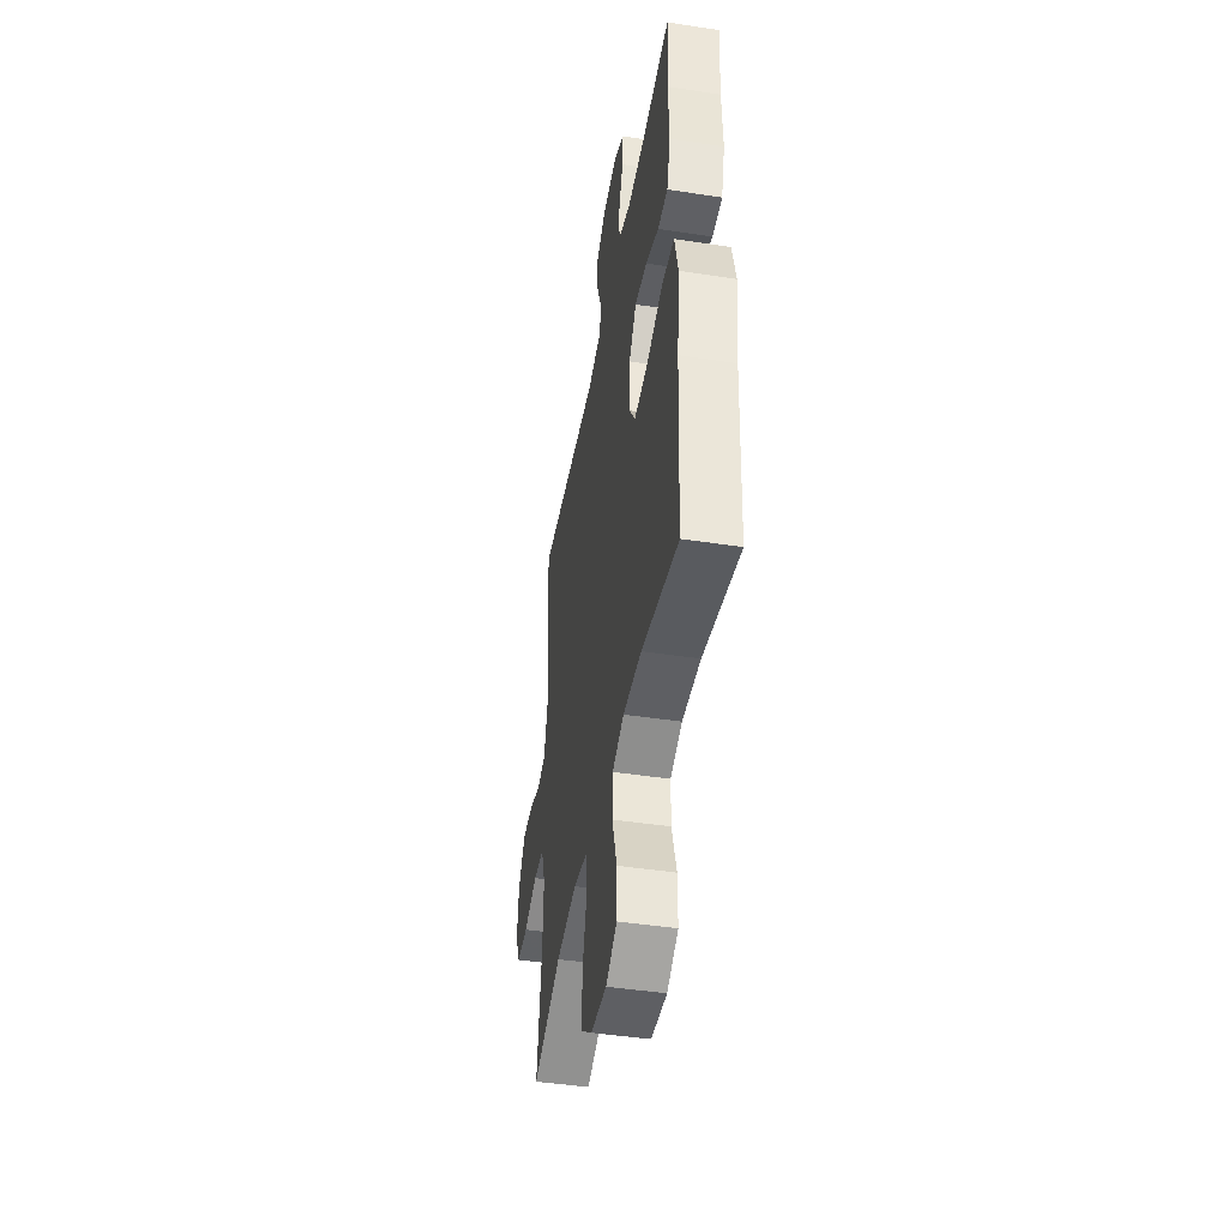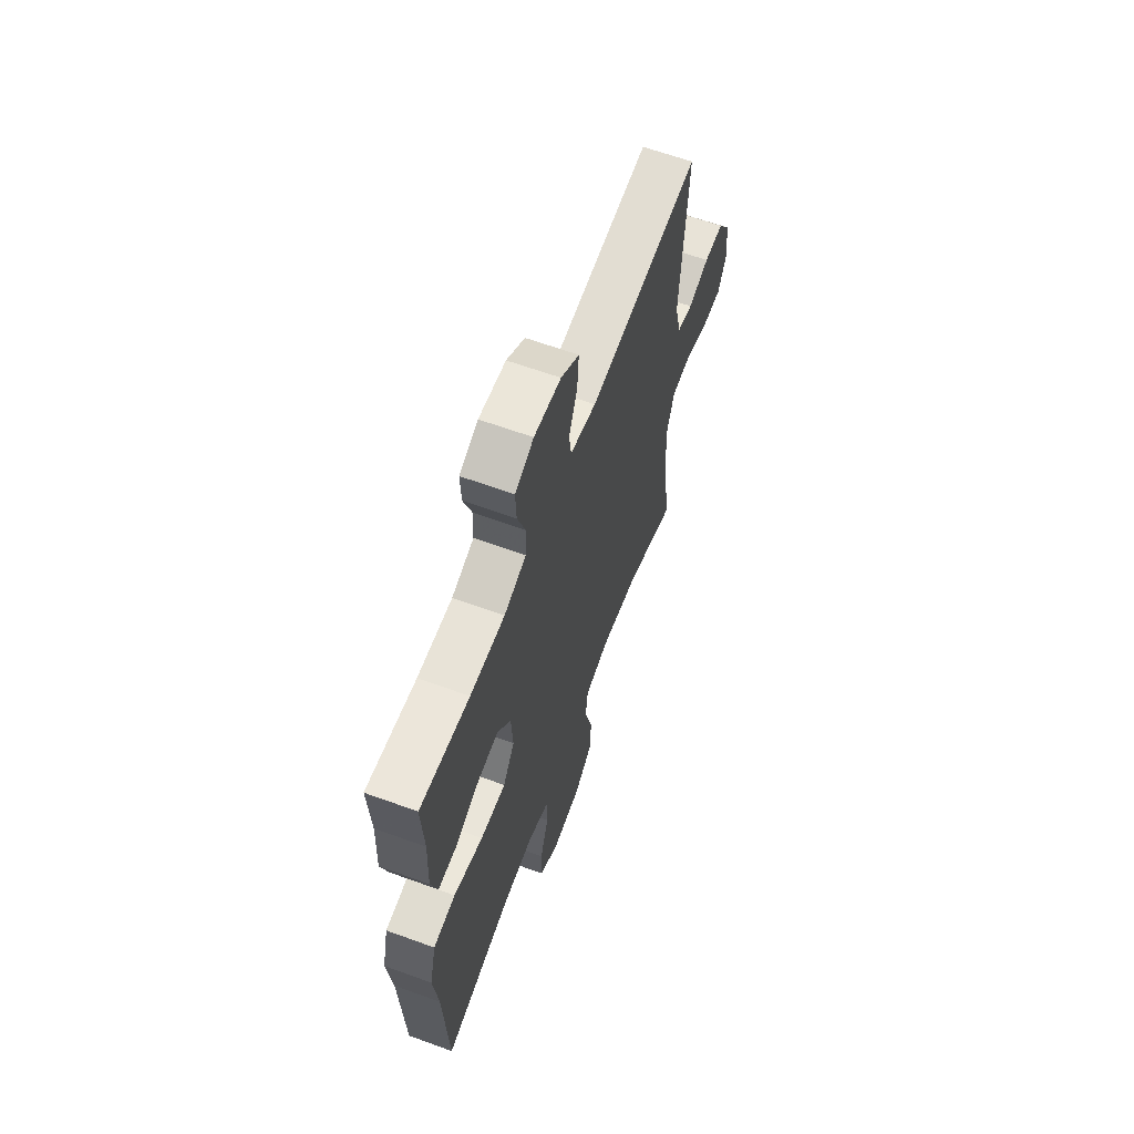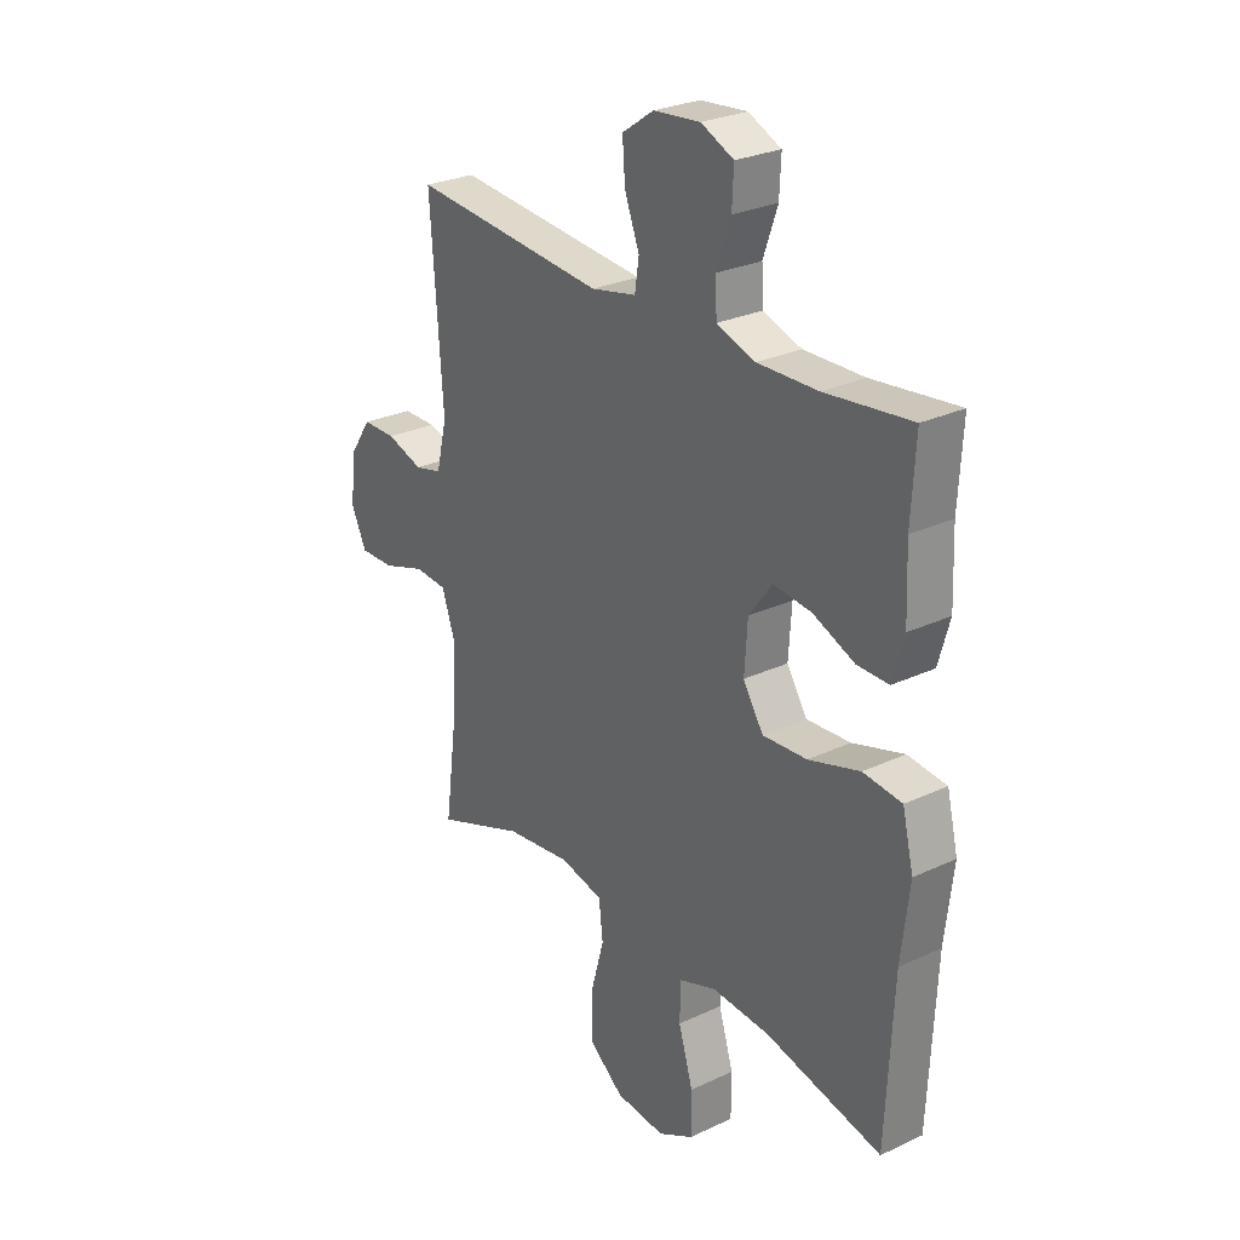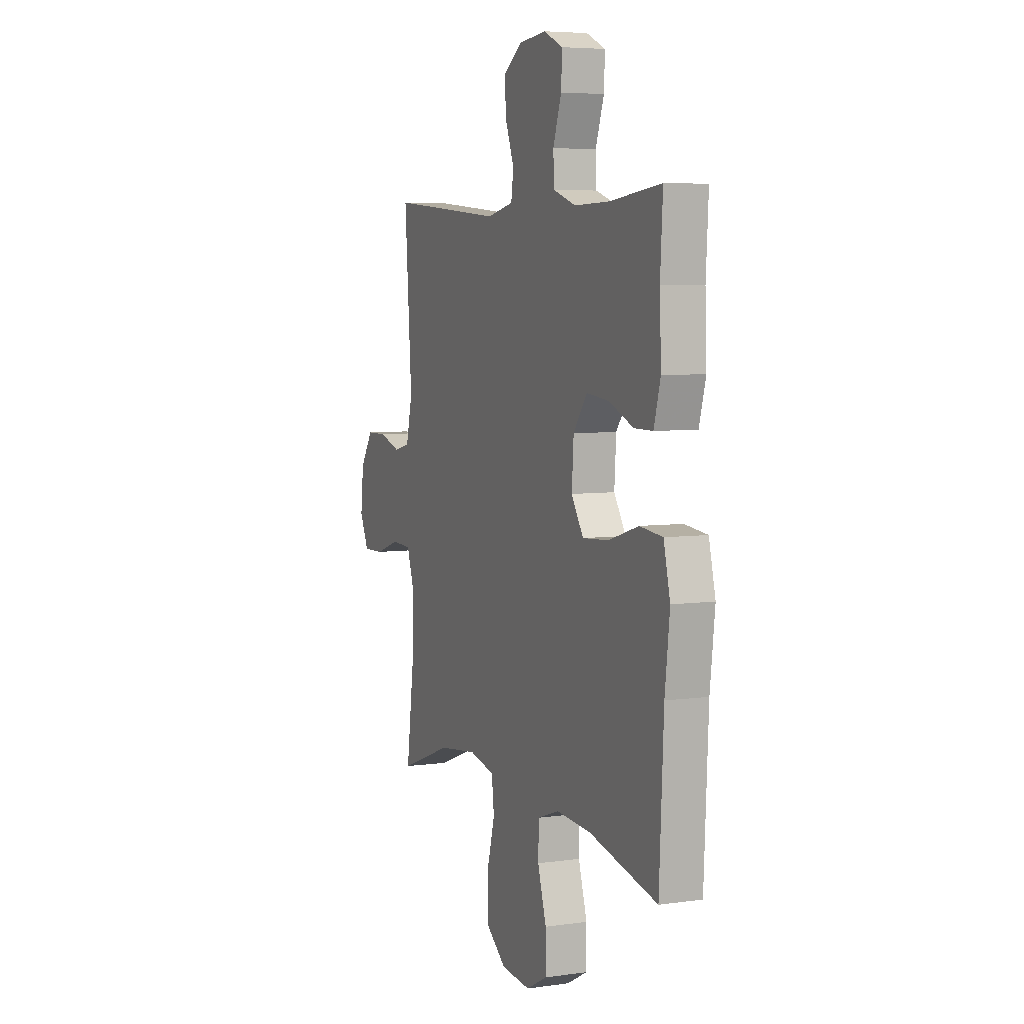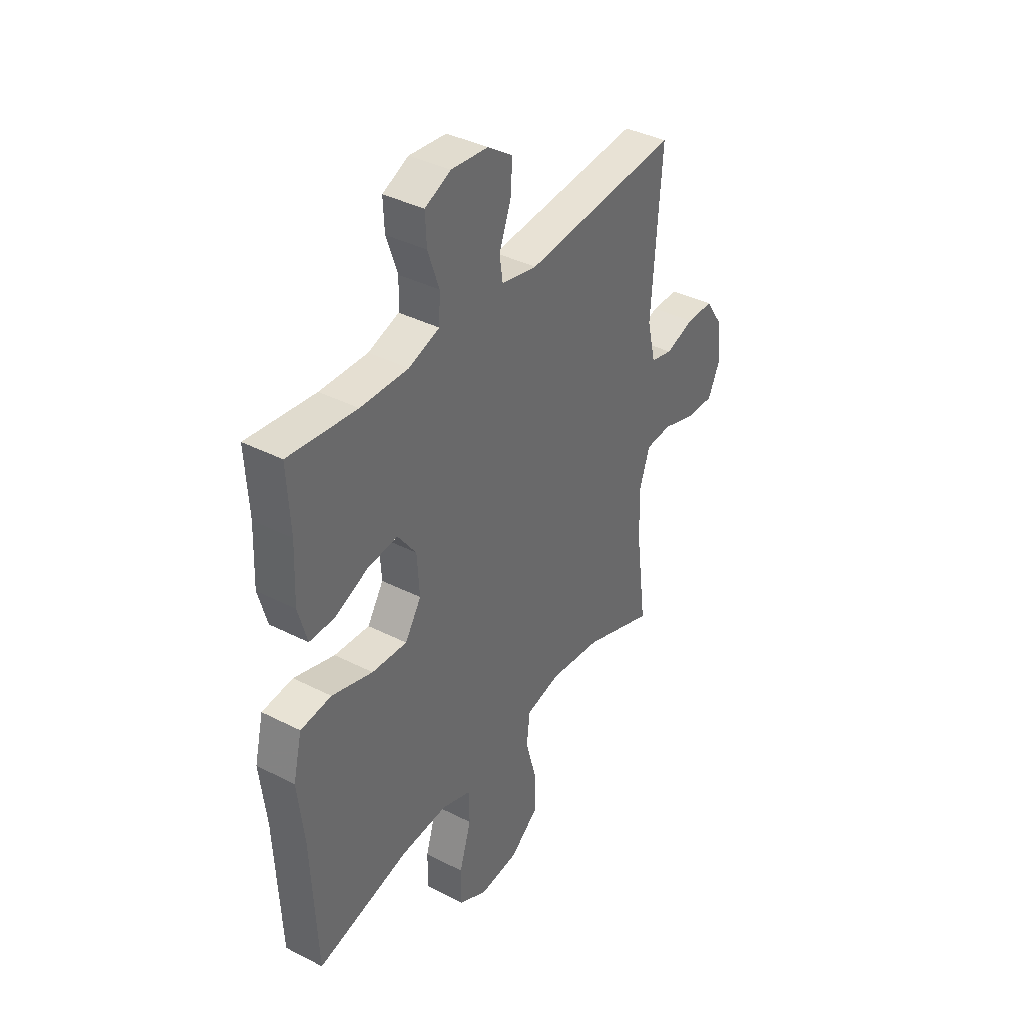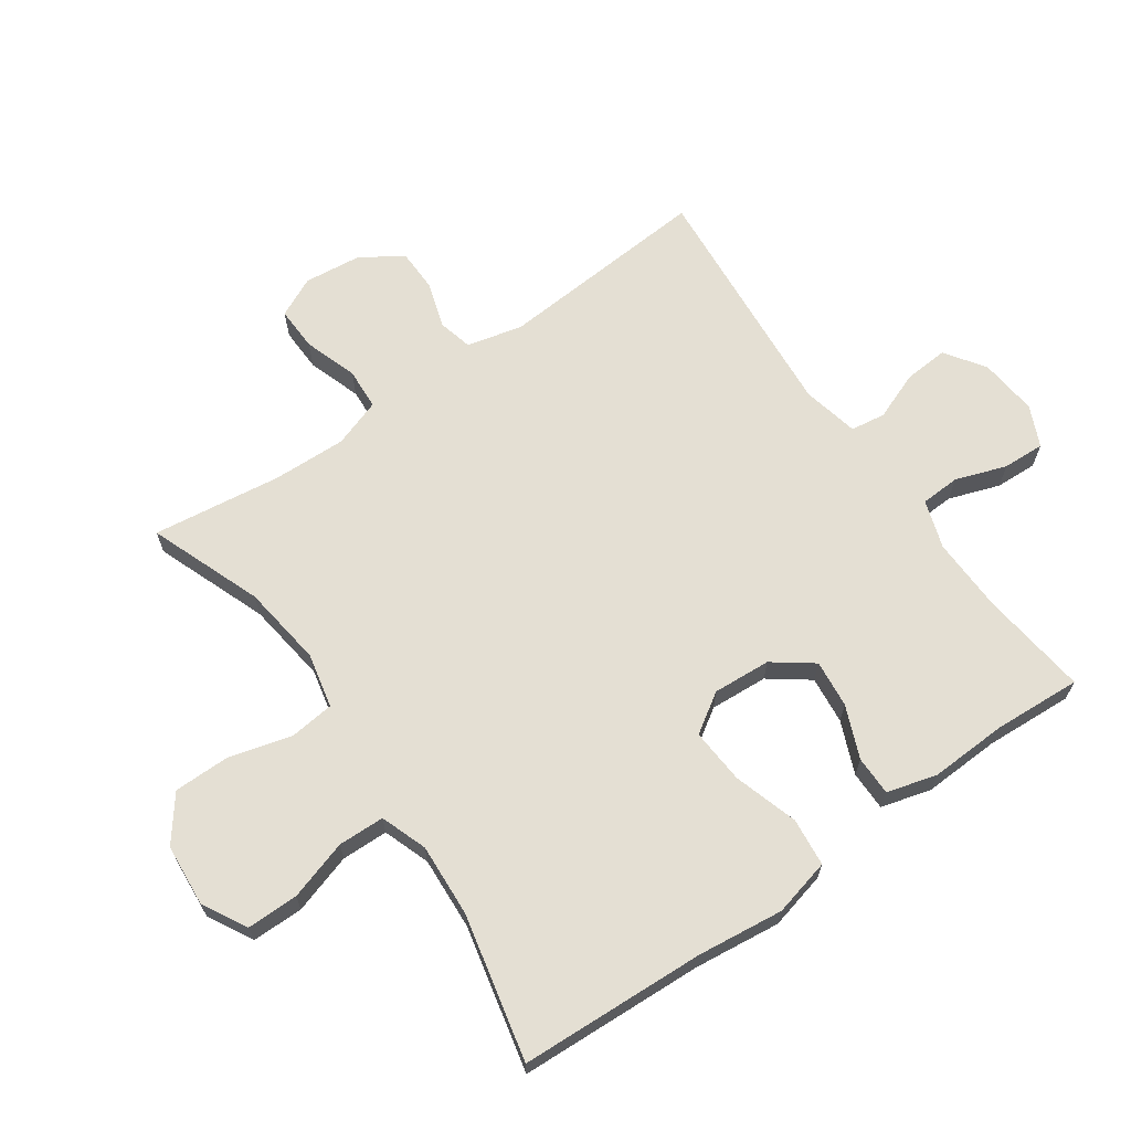
<metadata>
{"format":"obj","ext":"obj","renderer":"f3d","projection":"perspective","resolution":1024,"background":"white","views":[{"elev":-45.2,"azim":-100.0,"up":"+Z"},{"elev":63.2,"azim":-69.8,"up":"+Z"},{"elev":27.3,"azim":-125.9,"up":"+Z"},{"elev":5.9,"azim":-113.0,"up":"+Z"},{"elev":38.4,"azim":-57.2,"up":"+Z"},{"elev":66.4,"azim":-125.0,"up":"+Y"}]}
</metadata>
<code>
v -0.5 0.07 -0.5
v -0.514 0.07 -0.208
v -0.53 0.07 -0.072
v -0.508 0.07 0.018
v -0.432 0.07 0.026
v -0.331 0.07 -0.005
v -0.244 0.07 -0.011
v -0.204 0.07 0.051
v -0.21 0.07 0.142
v -0.256 0.07 0.204
v -0.331 0.07 0.196
v -0.413 0.07 0.162
v -0.475 0.07 0.162
v -0.497 0.07 0.24
v -0.492 0.07 0.362
v -0.5 0.07 0.5
v -0.331 0.07 0.48
v -0.213 0.07 0.477
v -0.137 0.07 0.502
v -0.134 0.07 0.564
v -0.162 0.07 0.644
v -0.165 0.07 0.71
v -0.101 0.07 0.739
v -0.009 0.07 0.73
v 0.053 0.07 0.687
v 0.048 0.07 0.617
v 0.019 0.07 0.542
v 0.027 0.07 0.487
v 0.116 0.07 0.468
v 0.5 0.07 0.5
v 0.476 0.07 0.165
v 0.497 0.07 0.077
v 0.551 0.07 0.064
v 0.623 0.07 0.087
v 0.69 0.07 0.086
v 0.733 0.07 0.022
v 0.743 0.07 -0.069
v 0.713 0.07 -0.132
v 0.644 0.07 -0.13
v 0.56 0.07 -0.102
v 0.495 0.07 -0.106
v 0.469 0.07 -0.182
v 0.473 0.07 -0.298
v 0.5 0.07 -0.5
v 0.323 0.07 -0.433
v 0.194 0.07 -0.416
v 0.108 0.07 -0.435
v 0.1 0.07 -0.505
v 0.127 0.07 -0.603
v 0.127 0.07 -0.692
v 0.058 0.07 -0.745
v -0.04 0.07 -0.753
v -0.11 0.07 -0.715
v -0.11 0.07 -0.634
v -0.081 0.07 -0.54
v -0.083 0.07 -0.467
v -0.156 0.07 -0.441
v -0.271 0.07 -0.448
v -0.5 0 -0.5
v -0.514 0 -0.208
v -0.53 0 -0.072
v -0.508 0 0.018
v -0.432 0 0.026
v -0.331 0 -0.005
v -0.244 0 -0.011
v -0.204 0 0.051
v -0.21 0 0.142
v -0.256 0 0.204
v -0.331 0 0.196
v -0.413 0 0.162
v -0.475 0 0.162
v -0.497 0 0.24
v -0.492 0 0.362
v -0.5 0 0.5
v -0.331 0 0.48
v -0.213 0 0.477
v -0.137 0 0.502
v -0.134 0 0.564
v -0.162 0 0.644
v -0.165 0 0.71
v -0.101 0 0.739
v -0.009 0 0.73
v 0.053 0 0.687
v 0.048 0 0.617
v 0.019 0 0.542
v 0.027 0 0.487
v 0.116 0 0.468
v 0.5 0 0.5
v 0.476 0 0.165
v 0.497 0 0.077
v 0.551 0 0.064
v 0.623 0 0.087
v 0.69 0 0.086
v 0.733 0 0.022
v 0.743 0 -0.069
v 0.713 0 -0.132
v 0.644 0 -0.13
v 0.56 0 -0.102
v 0.495 0 -0.106
v 0.469 0 -0.182
v 0.473 0 -0.298
v 0.5 0 -0.5
v 0.323 0 -0.433
v 0.194 0 -0.416
v 0.108 0 -0.435
v 0.1 0 -0.505
v 0.127 0 -0.603
v 0.127 0 -0.692
v 0.058 0 -0.745
v -0.04 0 -0.753
v -0.11 0 -0.715
v -0.11 0 -0.634
v -0.081 0 -0.54
v -0.083 0 -0.467
v -0.156 0 -0.441
v -0.271 0 -0.448
f 52 53 54 55
f 52 55 56
f 51 52 56
f 48 49 50 51
f 47 48 51 56
f 46 47 56 57
f 43 44 45
f 42 43 45 46
f 41 42 46 57
f 37 38 39 40
f 37 40 41
f 36 37 41
f 33 34 35 36
f 33 36 41 57
f 29 30 31
f 28 29 31 32
f 24 25 26 27
f 24 27 28
f 23 24 28
f 20 21 22 23
f 19 20 23 28
f 18 19 28 32
f 15 16 17
f 15 17 18 32
f 11 12 13 14
f 10 11 14 15
f 3 4 5 6
f 2 3 6 7
f 58 1 2 7
f 32 33 57 58
f 32 58 7 8
f 10 15 32
f 9 10 32
f 8 9 32
f 113 112 111 110
f 114 113 110
f 114 110 109
f 109 108 107 106
f 114 109 106 105
f 115 114 105 104
f 103 102 101
f 104 103 101 100
f 115 104 100 99
f 98 97 96 95
f 99 98 95
f 99 95 94
f 94 93 92 91
f 115 99 94 91
f 89 88 87
f 90 89 87 86
f 85 84 83 82
f 86 85 82
f 86 82 81
f 81 80 79 78
f 86 81 78 77
f 90 86 77 76
f 75 74 73
f 90 76 75 73
f 72 71 70 69
f 73 72 69 68
f 64 63 62 61
f 65 64 61 60
f 65 60 59 116
f 116 115 91 90
f 66 65 116 90
f 90 73 68
f 90 68 67
f 90 67 66
f 1 59 60 2
f 2 60 61 3
f 3 61 62 4
f 4 62 63 5
f 5 63 64 6
f 6 64 65 7
f 7 65 66 8
f 8 66 67 9
f 9 67 68 10
f 10 68 69 11
f 11 69 70 12
f 12 70 71 13
f 13 71 72 14
f 14 72 73 15
f 15 73 74 16
f 16 74 75 17
f 17 75 76 18
f 18 76 77 19
f 19 77 78 20
f 20 78 79 21
f 21 79 80 22
f 22 80 81 23
f 23 81 82 24
f 24 82 83 25
f 25 83 84 26
f 26 84 85 27
f 27 85 86 28
f 28 86 87 29
f 29 87 88 30
f 30 88 89 31
f 31 89 90 32
f 32 90 91 33
f 33 91 92 34
f 34 92 93 35
f 35 93 94 36
f 36 94 95 37
f 37 95 96 38
f 38 96 97 39
f 39 97 98 40
f 40 98 99 41
f 41 99 100 42
f 42 100 101 43
f 43 101 102 44
f 44 102 103 45
f 45 103 104 46
f 46 104 105 47
f 47 105 106 48
f 48 106 107 49
f 49 107 108 50
f 50 108 109 51
f 51 109 110 52
f 52 110 111 53
f 53 111 112 54
f 54 112 113 55
f 55 113 114 56
f 56 114 115 57
f 57 115 116 58
f 58 116 59 1

</code>
